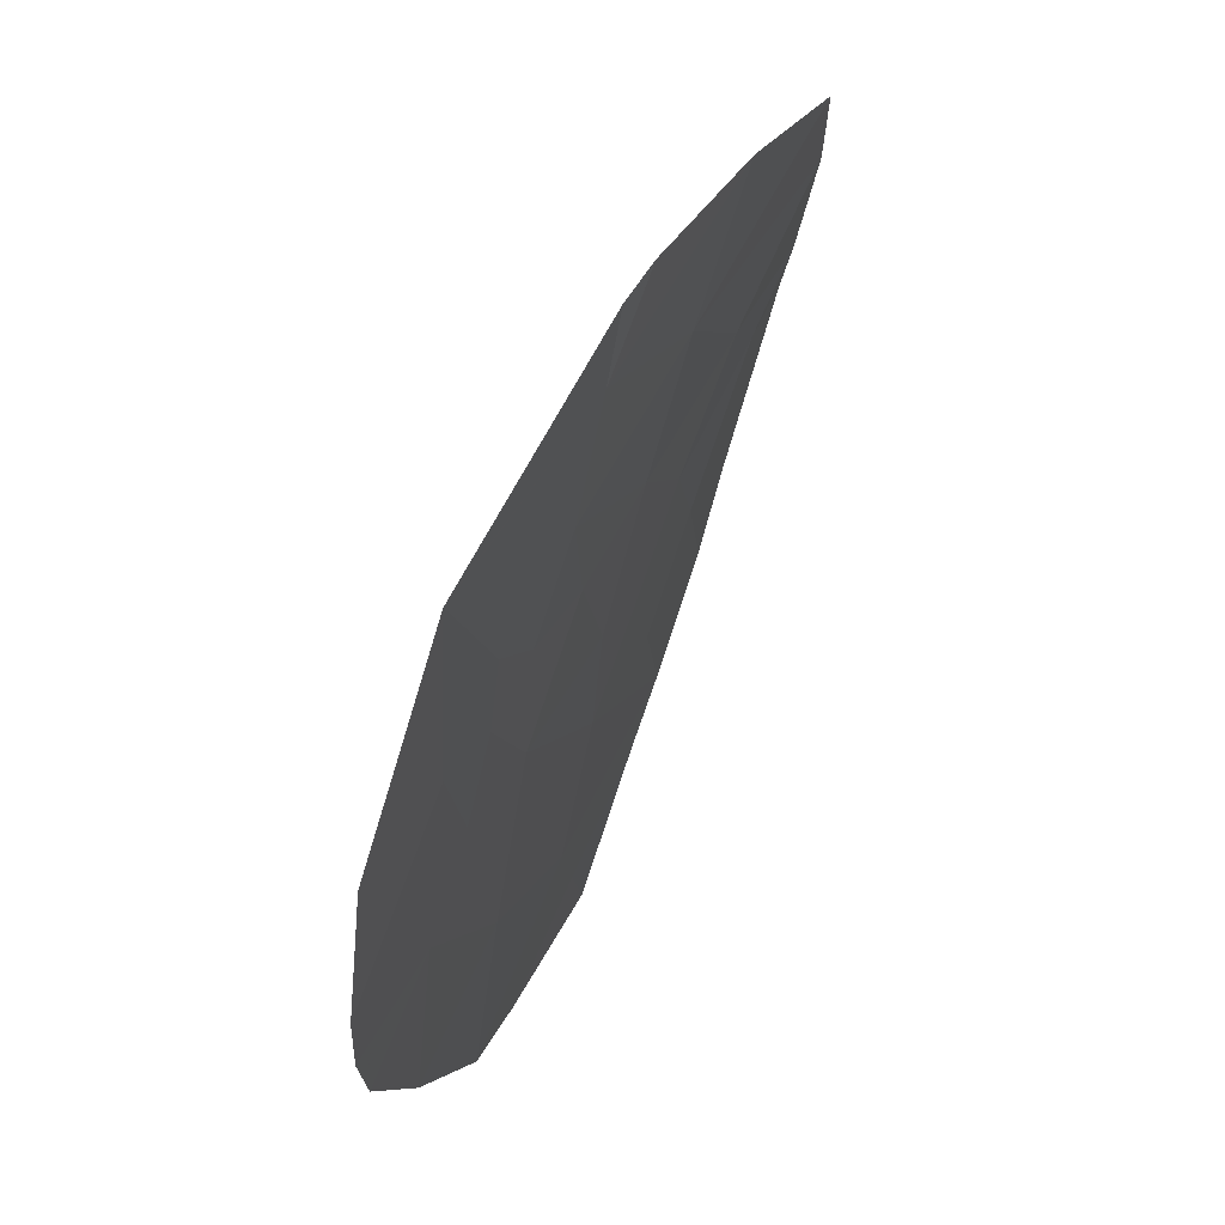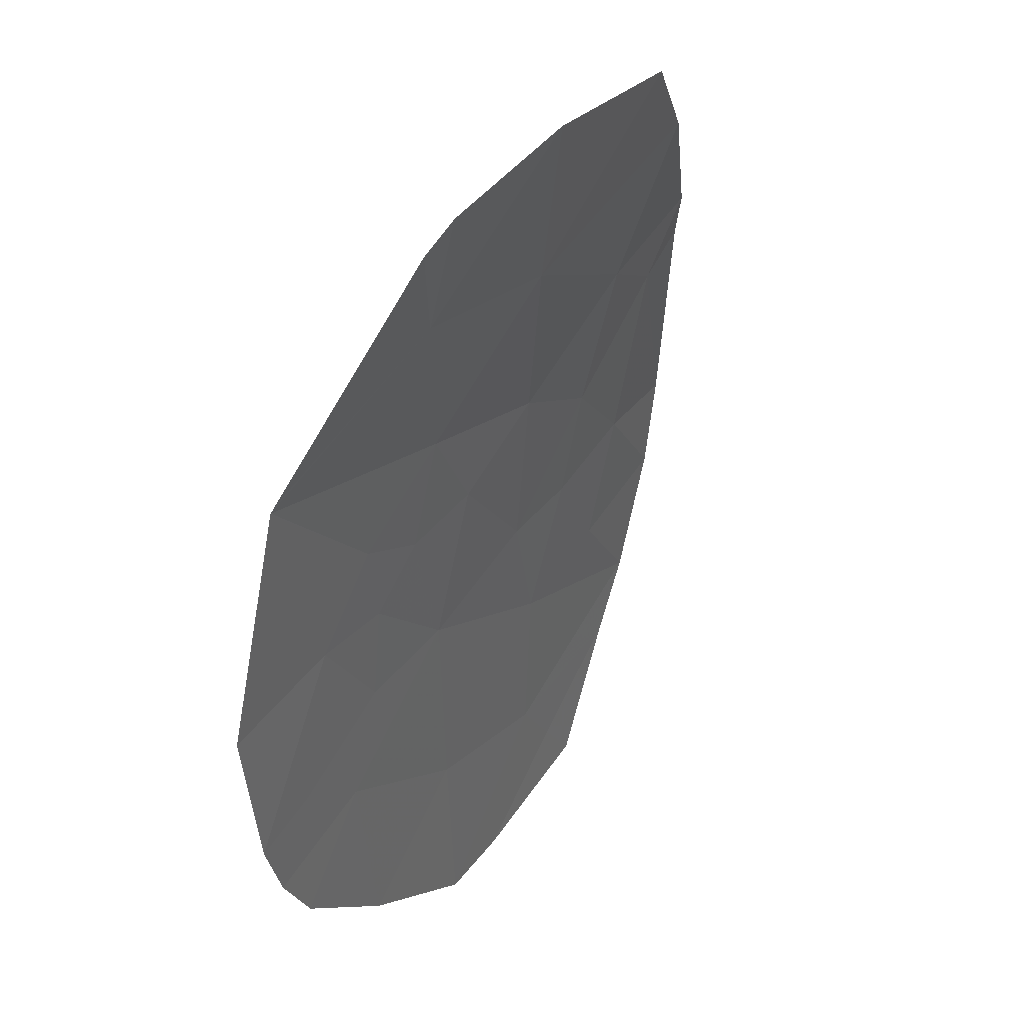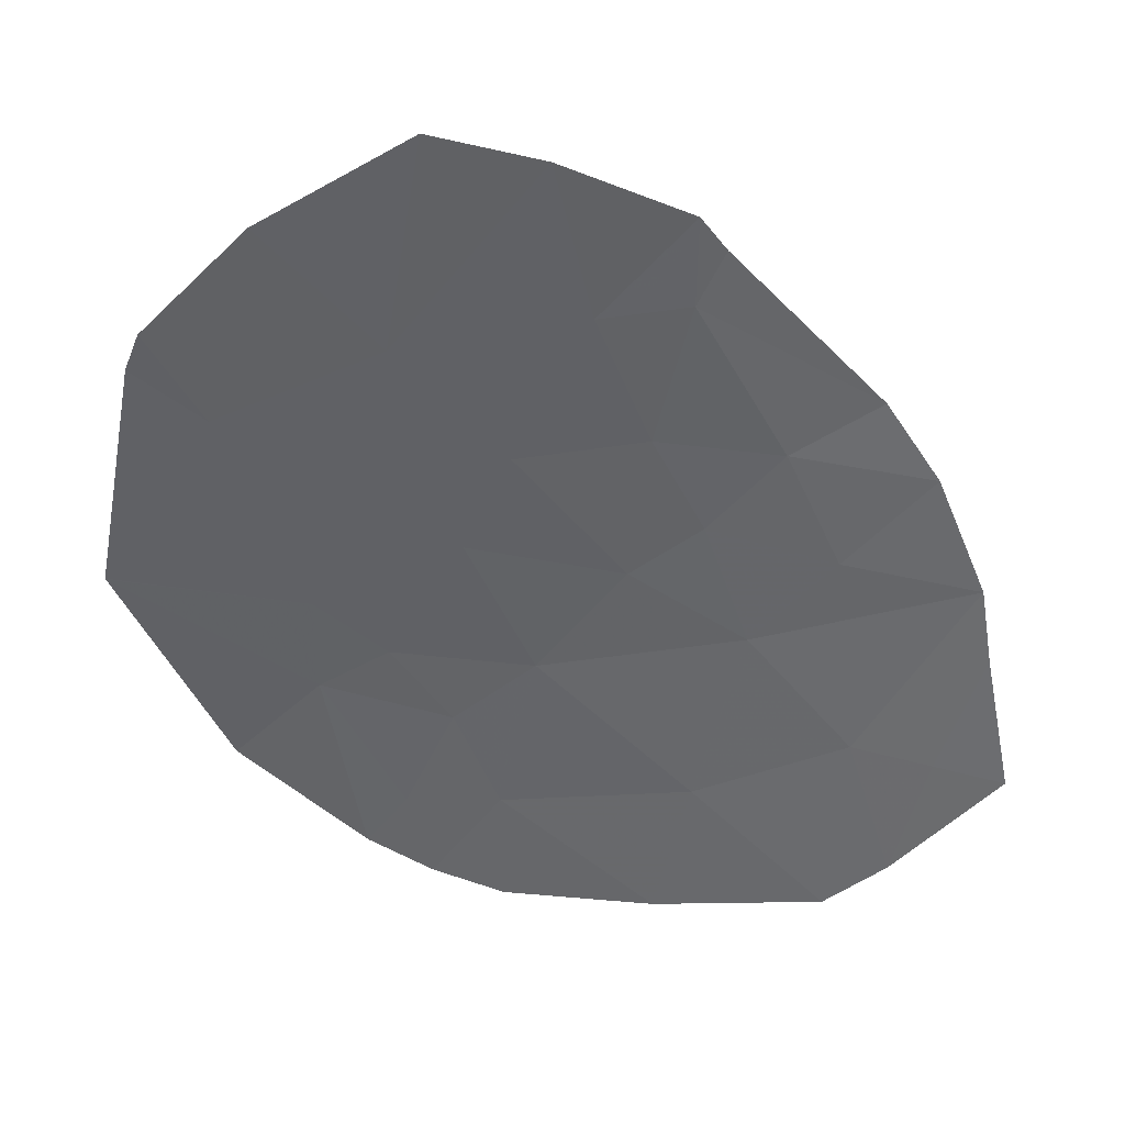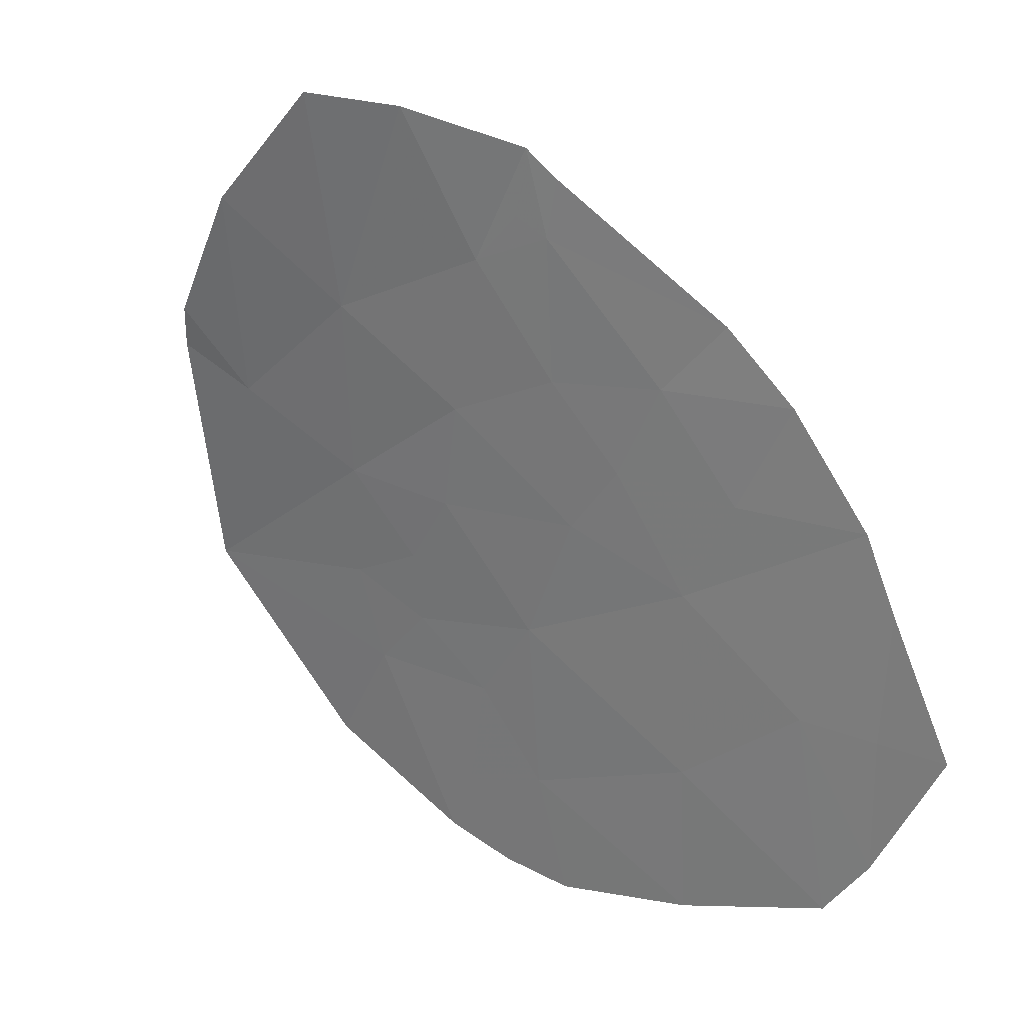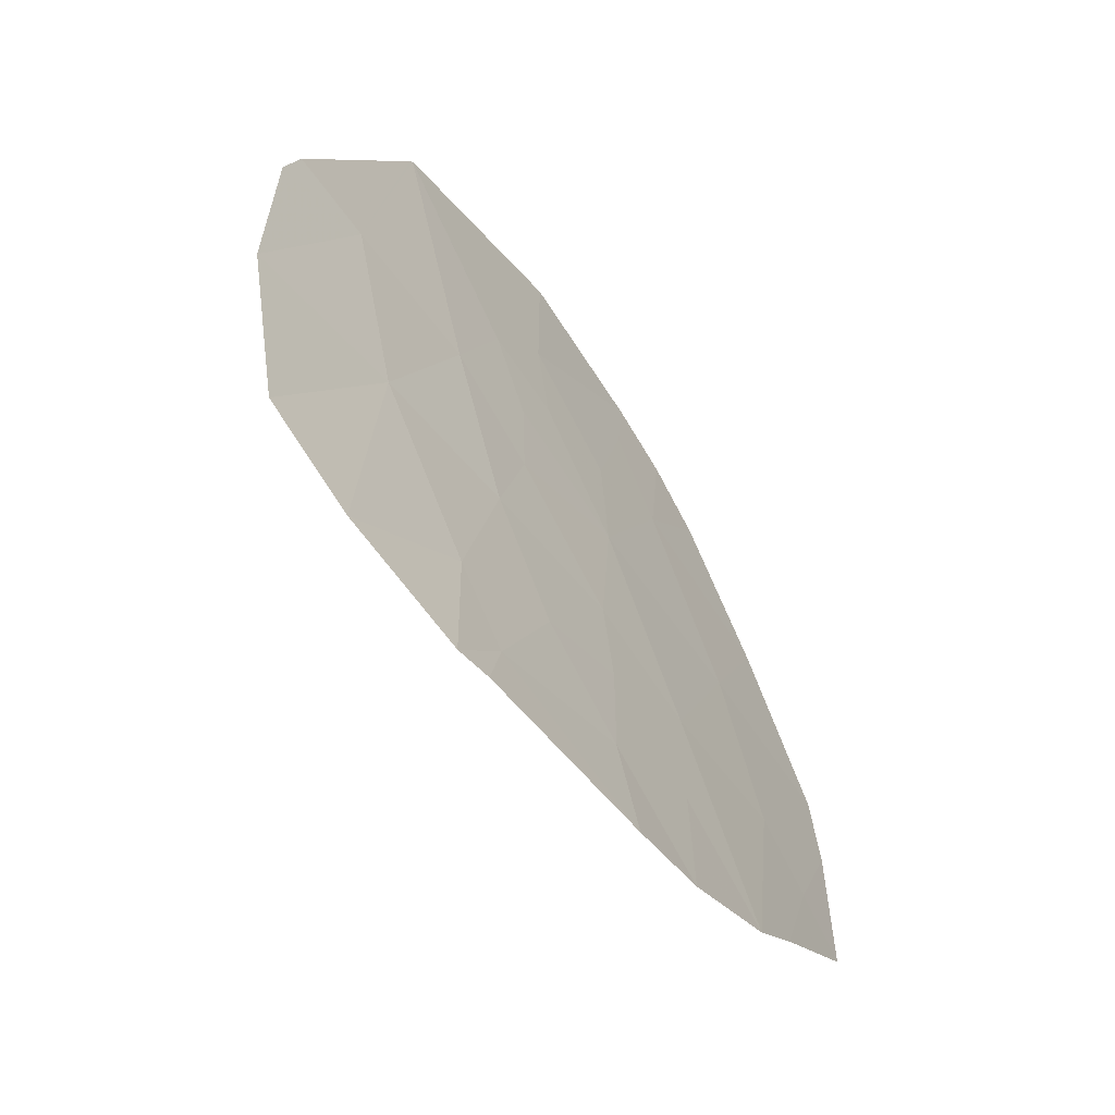
<metadata>
{"format":"obj","ext":"obj","renderer":"f3d","projection":"perspective","resolution":1024,"background":"white","views":[{"elev":-4.7,"azim":97.5,"up":"+Y"},{"elev":-4.4,"azim":109.8,"up":"+Y"},{"elev":14.1,"azim":179.9,"up":"+Y"},{"elev":-2.5,"azim":-146.1,"up":"+Y"},{"elev":74.3,"azim":-117.2,"up":"+Y"}]}
</metadata>
<code>
v 1.377 67.32 97.21
v 0.9446 68.55 96.69
v 0.649 67.14 97.21
v 2.204 67.53 97.18
v 1.722 66.06 97.74
v 2.358 65.59 97.98
v 3.748 66.94 97.54
v 4.103 65.49 98.18
v 3.403 66.01 97.9
v 6.633 66.75 97.88
v 7.442 68.13 97.33
v 8.339 67.29 97.8
v 7.054 66.22 98.14
v 5.672 66.77 97.78
v 6.127 67.78 97.38
v 5.303 68.41 97.03
v 6.393 65.85 98.25
v 4.43 69.47 96.49
v 3.27 68.76 96.74
v 3.723 69.97 96.23
v 7.454 69.07 96.9
v 6.733 68.54 97.09
v 6.616 69.21 96.76
v 9.438 69.3 96.96
v 9.44 69.31 96.95
v 7.113 70.13 96.35
v 9.43 69.37 96.92
v 8.262 71.04 95.95
v 4.237 70.88 95.83
v 4.768 72.08 95.27
v 5.514 70.69 95.97
v 5.977 69.74 96.45
v 3.002 70.74 95.86
v 3.889 72.2 95.21
v 6.602 71.77 95.46
v 1.079 69.32 96.4
v 5.906 66.07 98.11
v 5.655 65.58 98.29
v 2.139 71.27 95.63
v 1.596 70.49 95.93
v 2.45 69.61 96.33
v 5.138 73.52 94.5
v 3.878 73.03 94.82
v 7.727 72.93 94.87
v 6.225 73.77 94.36
v 8.804 71.91 95.5
v 8.676 71.5 95.73
v 8.963 71.56 95.73
v 4.178 72.44 95.1
v 3.625 72.73 94.97
f 3 1 2
f 5 4 1
f 4 6 7
f 4 5 6
f 9 6 8
f 6 9 7
f 13 11 10
f 13 12 11
f 15 14 10
f 10 11 15
f 16 14 15
f 10 17 13
f 20 19 18
f 16 18 19
f 7 14 16
f 22 11 21
f 22 23 16
f 22 21 23
f 21 11 24
f 24 25 21
f 26 21 25
f 28 26 25
f 25 27 28
f 31 30 29
f 32 18 16
f 32 31 18
f 29 20 18
f 18 31 29
f 32 26 31
f 34 33 29
f 29 30 34
f 26 23 21
f 23 32 16
f 23 26 32
f 33 20 29
f 15 22 16
f 15 11 22
f 35 30 31
f 1 4 2
f 7 19 4
f 36 2 4
f 4 19 36
f 10 14 17
f 37 17 14
f 8 38 14
f 14 7 8
f 37 14 38
f 38 17 37
f 40 33 39
f 40 36 41
f 41 33 40
f 19 41 36
f 43 30 42
f 35 44 45
f 48 46 47
f 47 46 28
f 42 35 45
f 42 30 35
f 28 44 35
f 28 46 44
f 9 8 7
f 49 43 34
f 30 49 34
f 30 43 49
f 34 43 50
f 28 48 47
f 26 35 31
f 28 35 26
f 34 50 39
f 39 33 34
f 7 16 19
f 20 41 19
f 20 33 41
f 27 48 28
f 11 12 24
f 5 1 3

</code>
